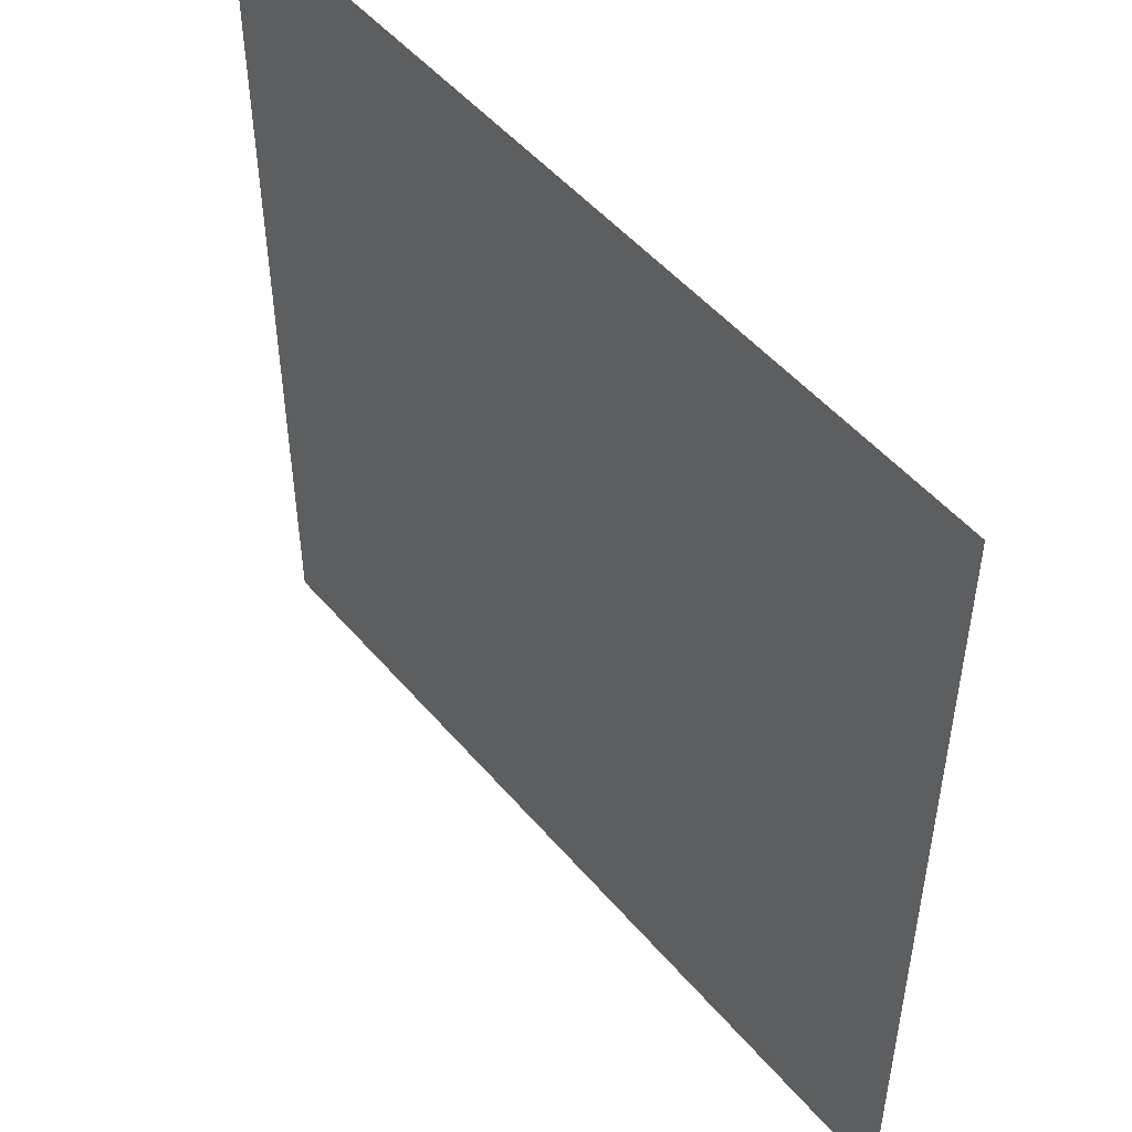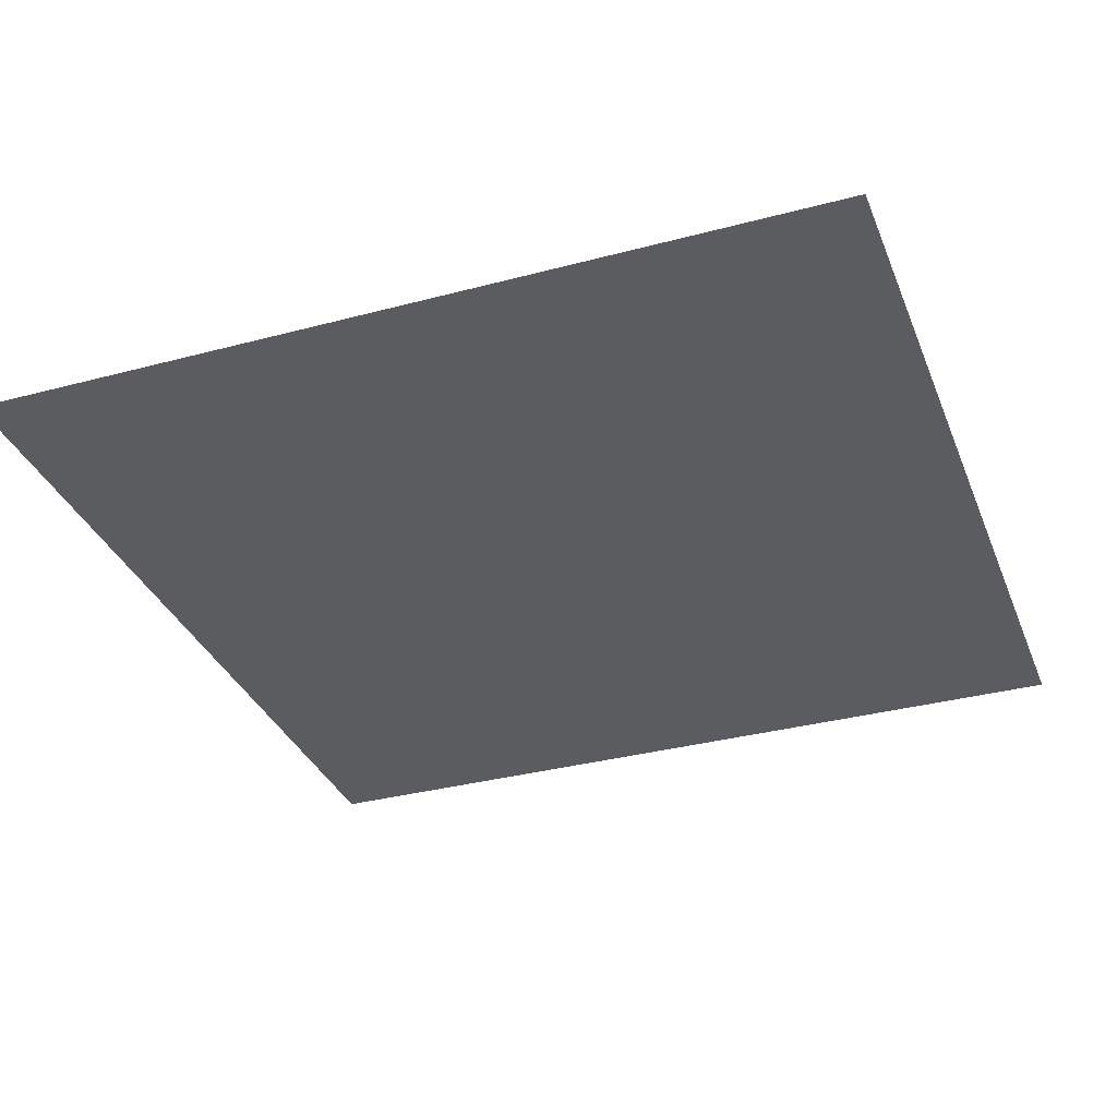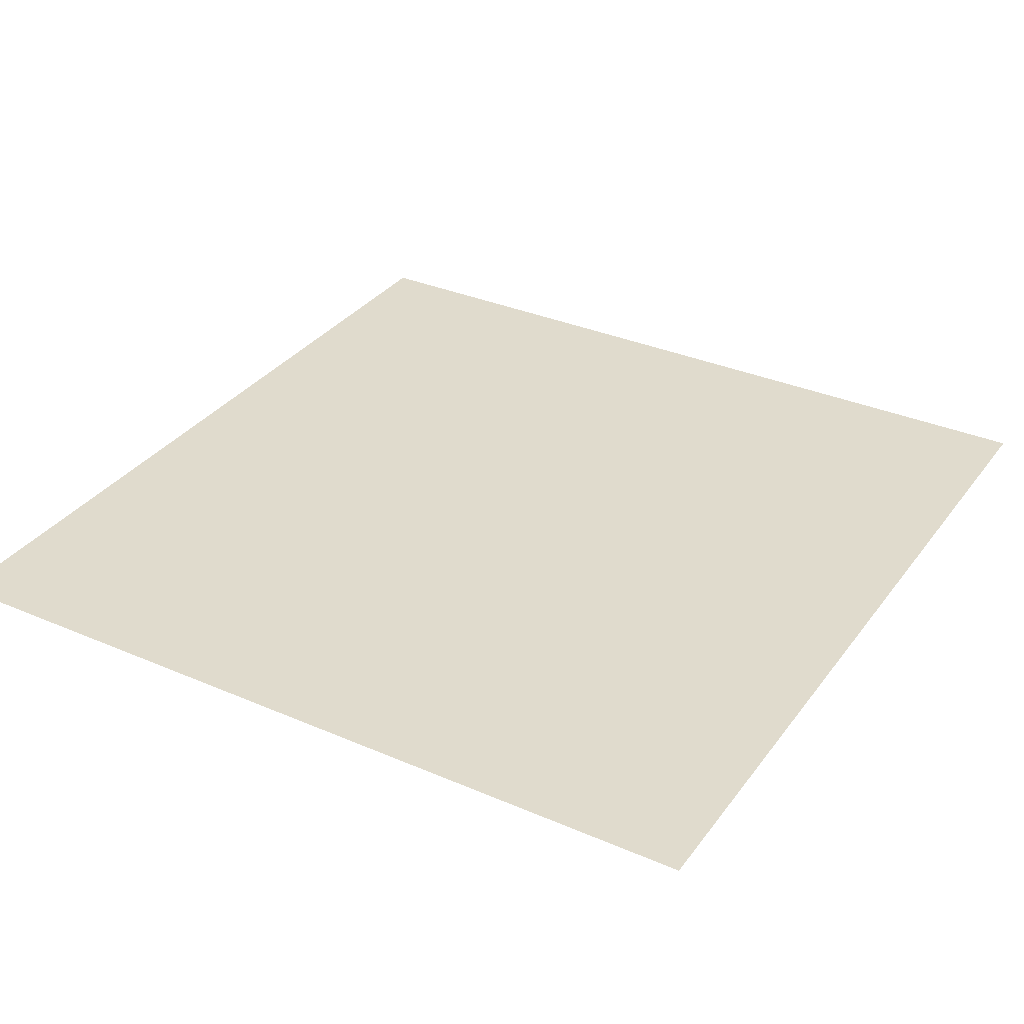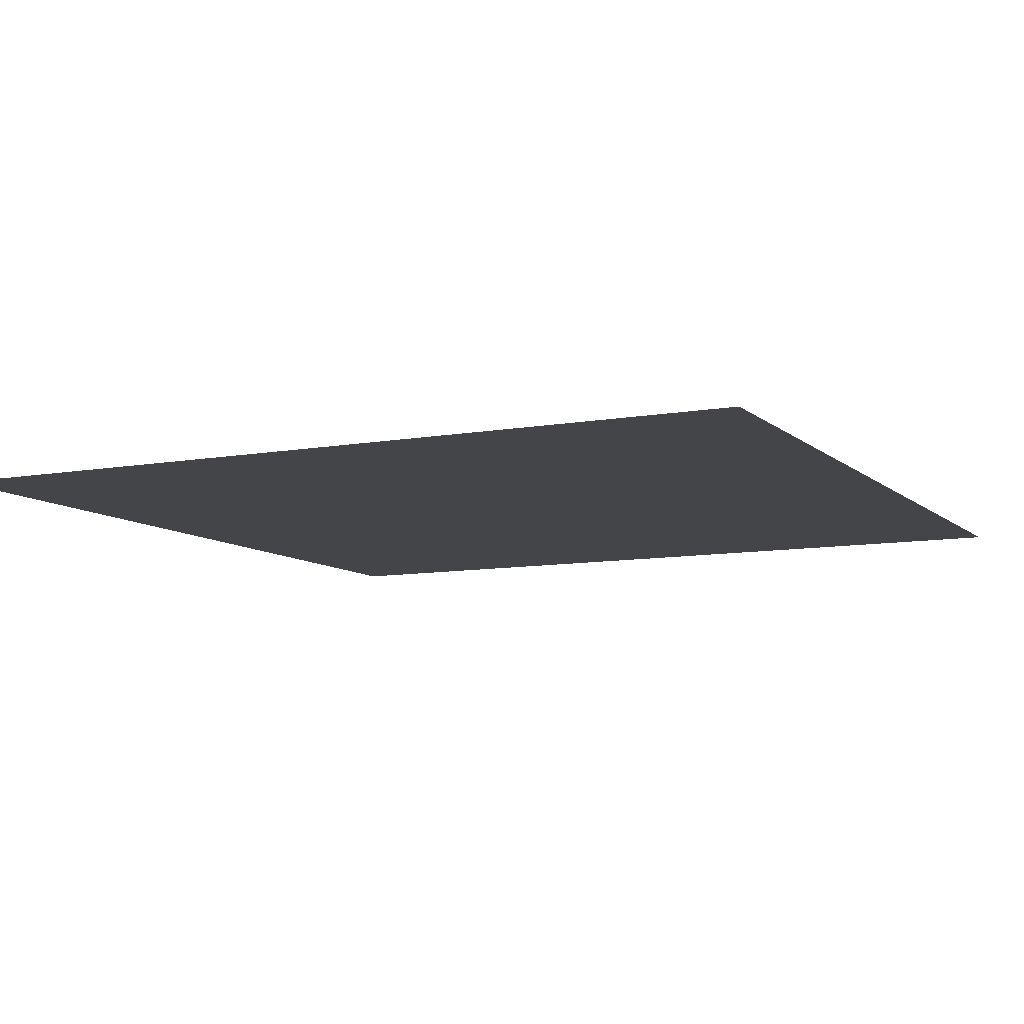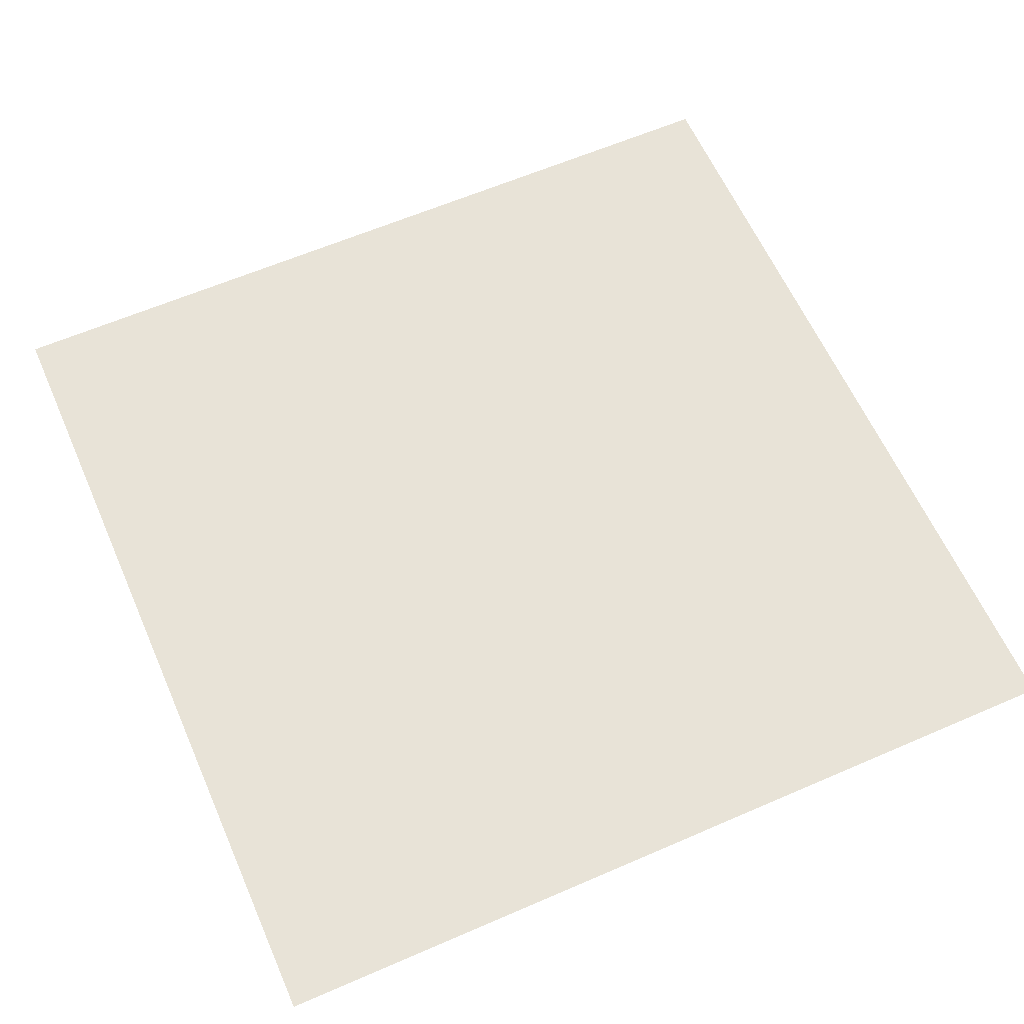
<metadata>
{"format":"obj","ext":"obj","renderer":"f3d","projection":"perspective","resolution":1024,"background":"white","views":[{"elev":50.3,"azim":51.3,"up":"+Z"},{"elev":-33.8,"azim":109.9,"up":"+Y"},{"elev":33.2,"azim":-149.3,"up":"+Y"},{"elev":-9.1,"azim":26.2,"up":"+Y"},{"elev":61.6,"azim":156.2,"up":"+Y"}]}
</metadata>
<code>
v 0.05547 0.01942 -2.258
v -0.0553 0.01942 -2.258
v 0.05547 0.01942 -2.147
v -0.0553 0.01942 -2.147
f 1 3 4 2

</code>
